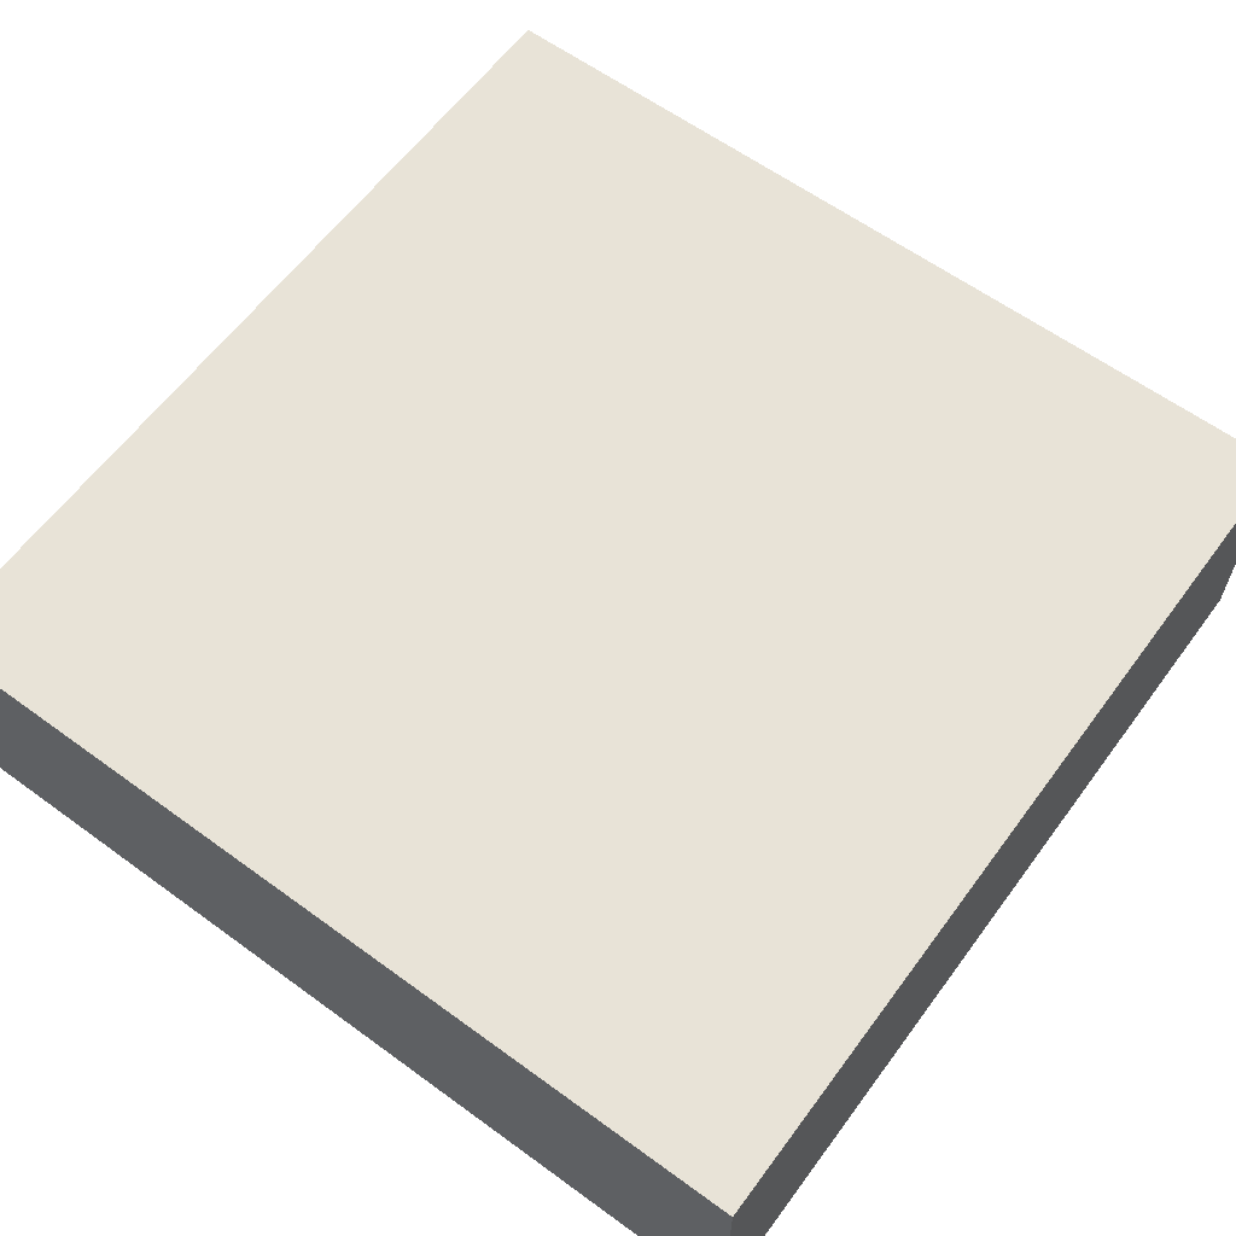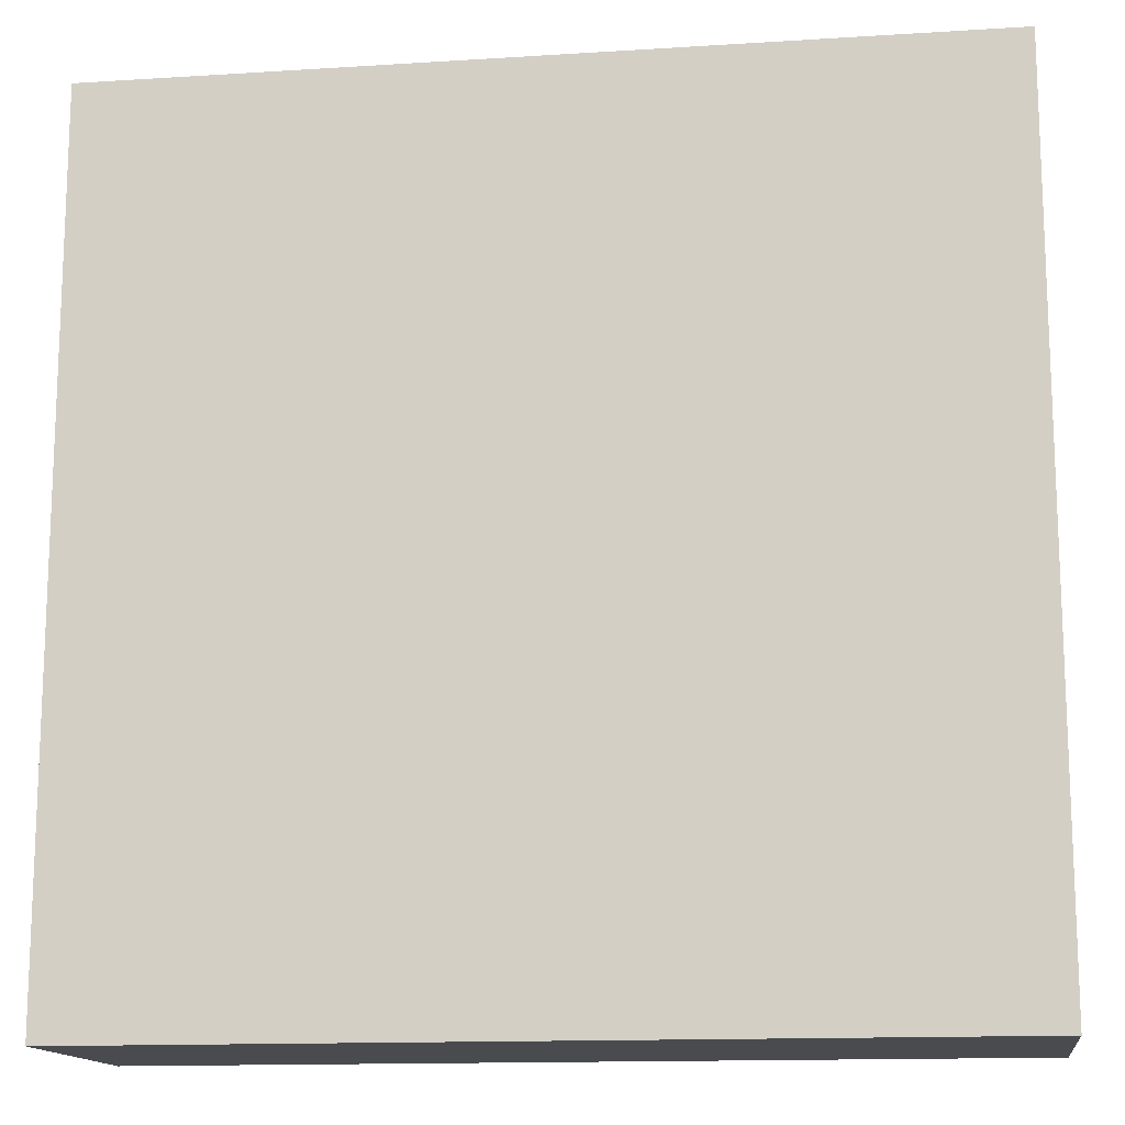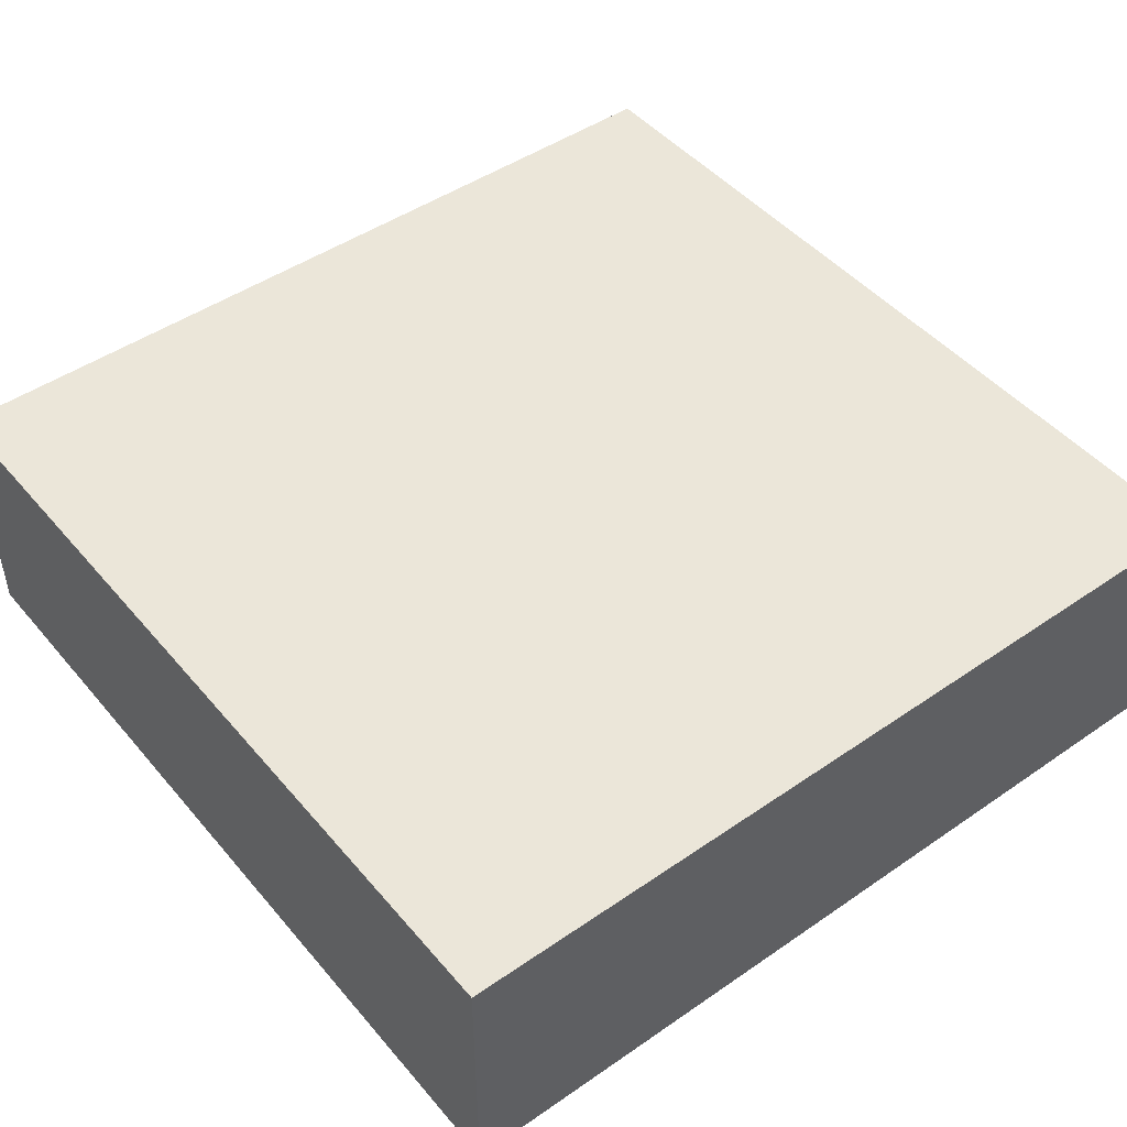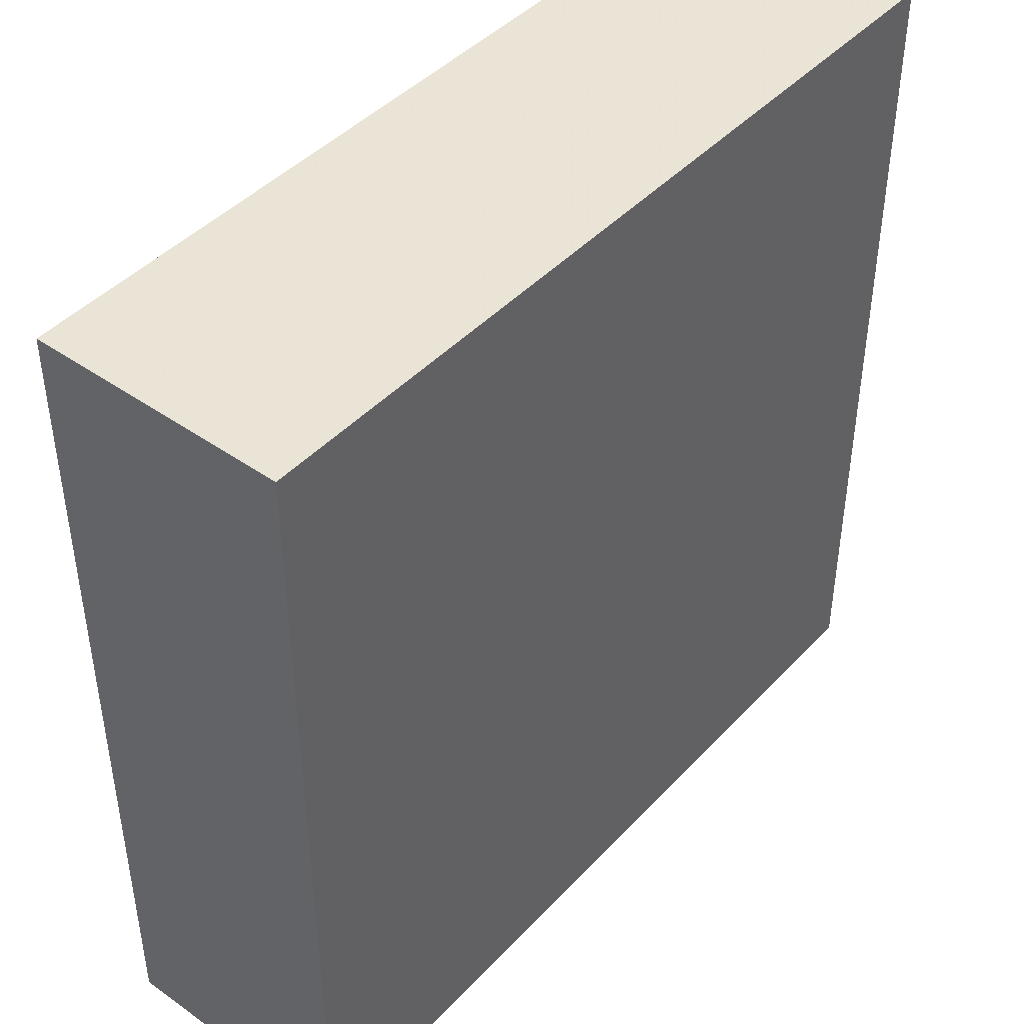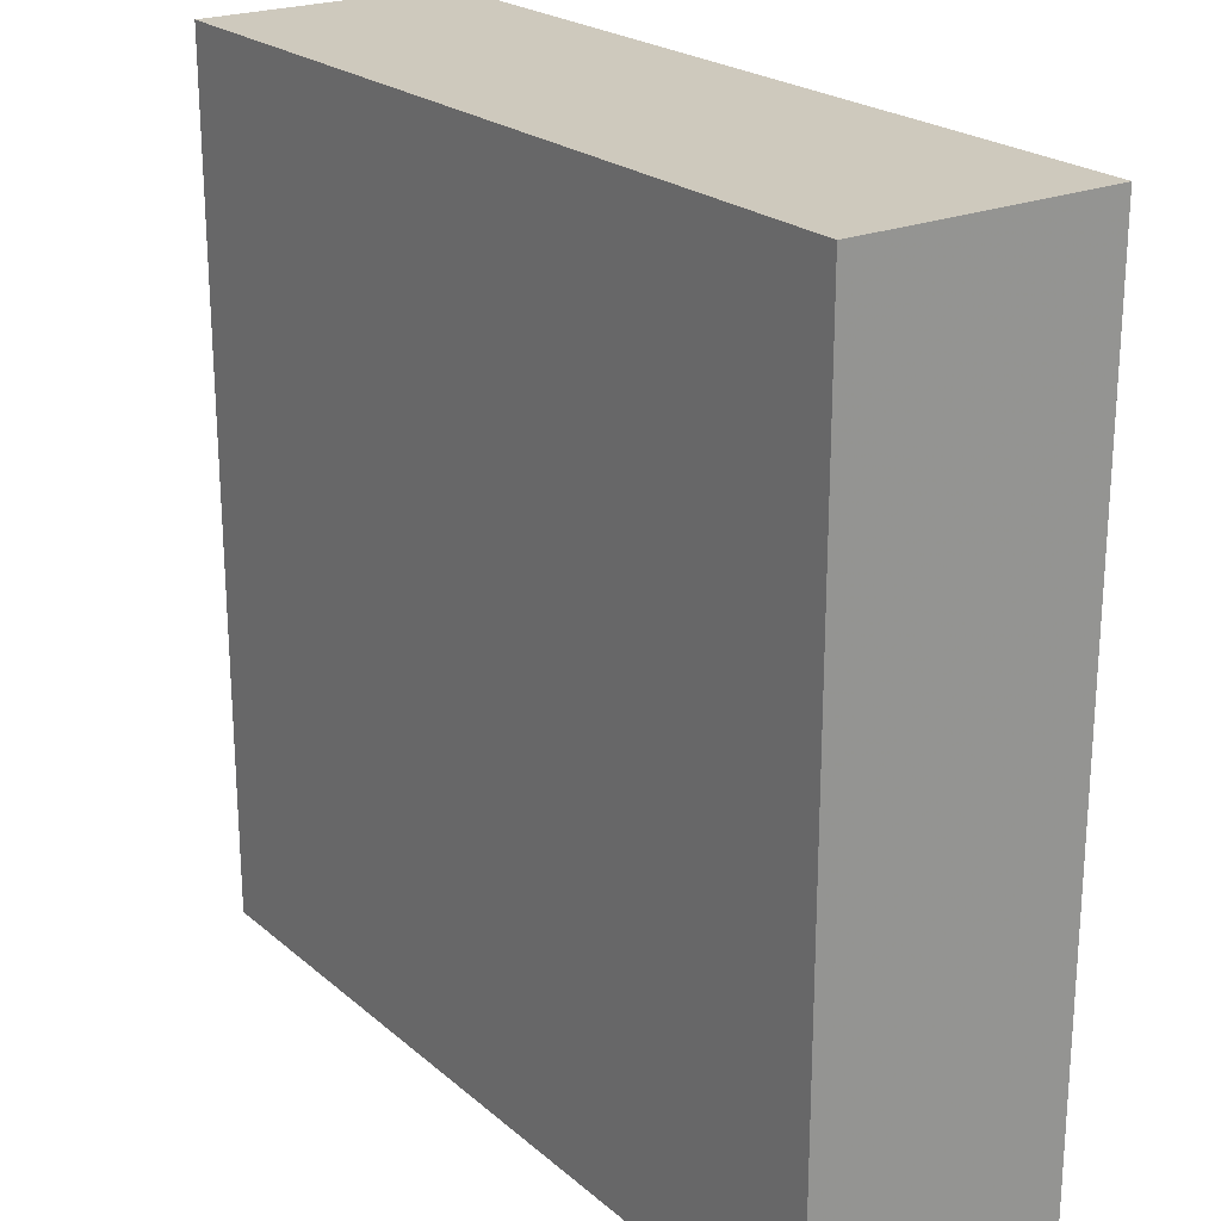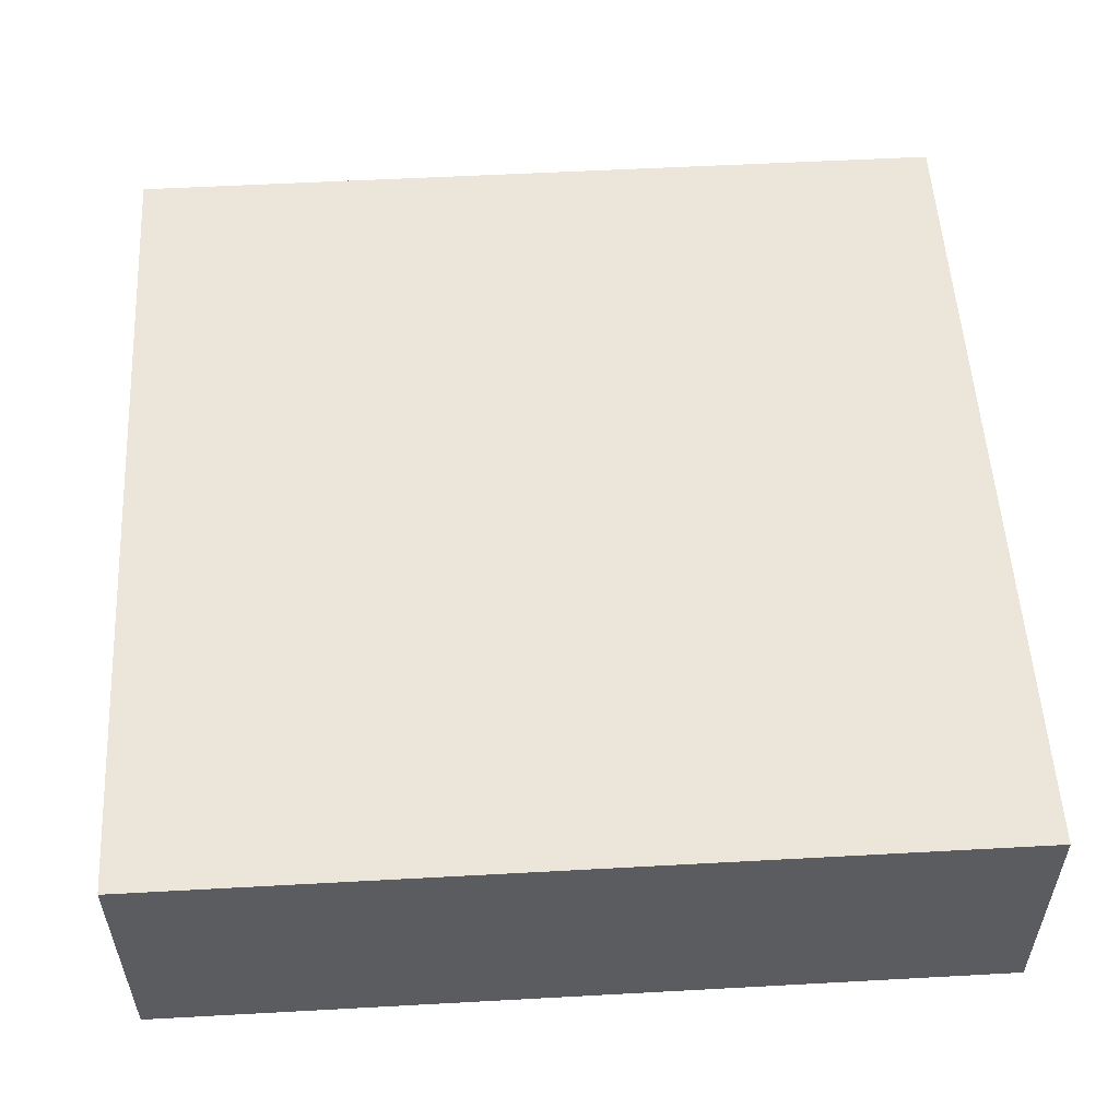
<metadata>
{"format":"obj","ext":"obj","renderer":"f3d","projection":"perspective","resolution":1024,"background":"white","views":[{"elev":61.7,"azim":36.5,"up":"+Y"},{"elev":-14.2,"azim":-172.1,"up":"+Z"},{"elev":46.9,"azim":-38.0,"up":"+Y"},{"elev":44.0,"azim":-50.6,"up":"+Z"},{"elev":22.6,"azim":-125.3,"up":"+Z"},{"elev":54.3,"azim":-93.3,"up":"+Y"}]}
</metadata>
<code>
o 26223
v 2252 1883 14.57
v 2252 1883 14.57
v 2252 1883 14.37
v 2252 1883 14.57
v 2252 1883 14.37
v 2252 1883 14.57
v 2252 1883 14.37
v 2252 1883 14.57
v 2252 1883 14.57
v 2252 1883 14.57
v 2252 1883 14.37
v 2252 1883 14.37
v 2252 1883 14.37
v 2252 1883 14.37
v 2252 1883 14.37
v 2252 1883 14.37
v 2252 1883 14.37
v 2252 1883 14.57
v 2252 1883 14.57
v 2252 1883 14.57
v 2252 1883 14.57
v 2252 1883 14.57
v 2252 1883 14.37
v 2252 1883 14.57
v 2252 1883 14.57
v 2252 1883 14.37
f 1 2 3
f 3 4 5
f 2 6 7
f 8 7 5
f 9 7 10
f 11 12 9
f 13 14 15
f 15 16 17
f 18 19 20
f 20 21 22
f 20 23 24
f 25 26 23

</code>
